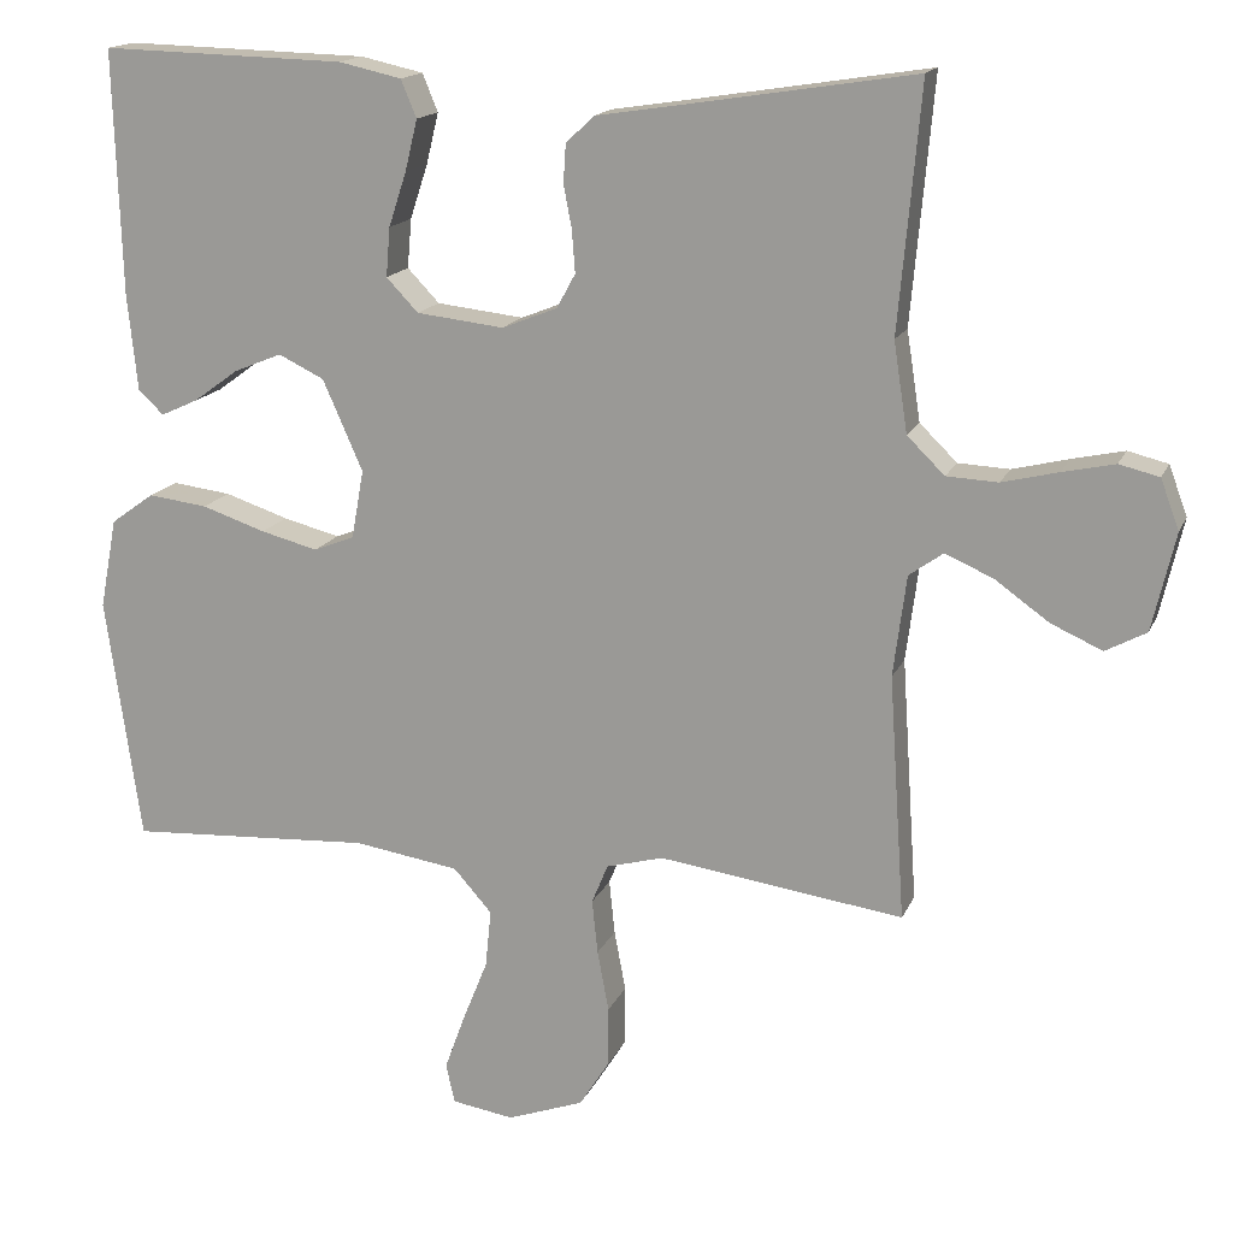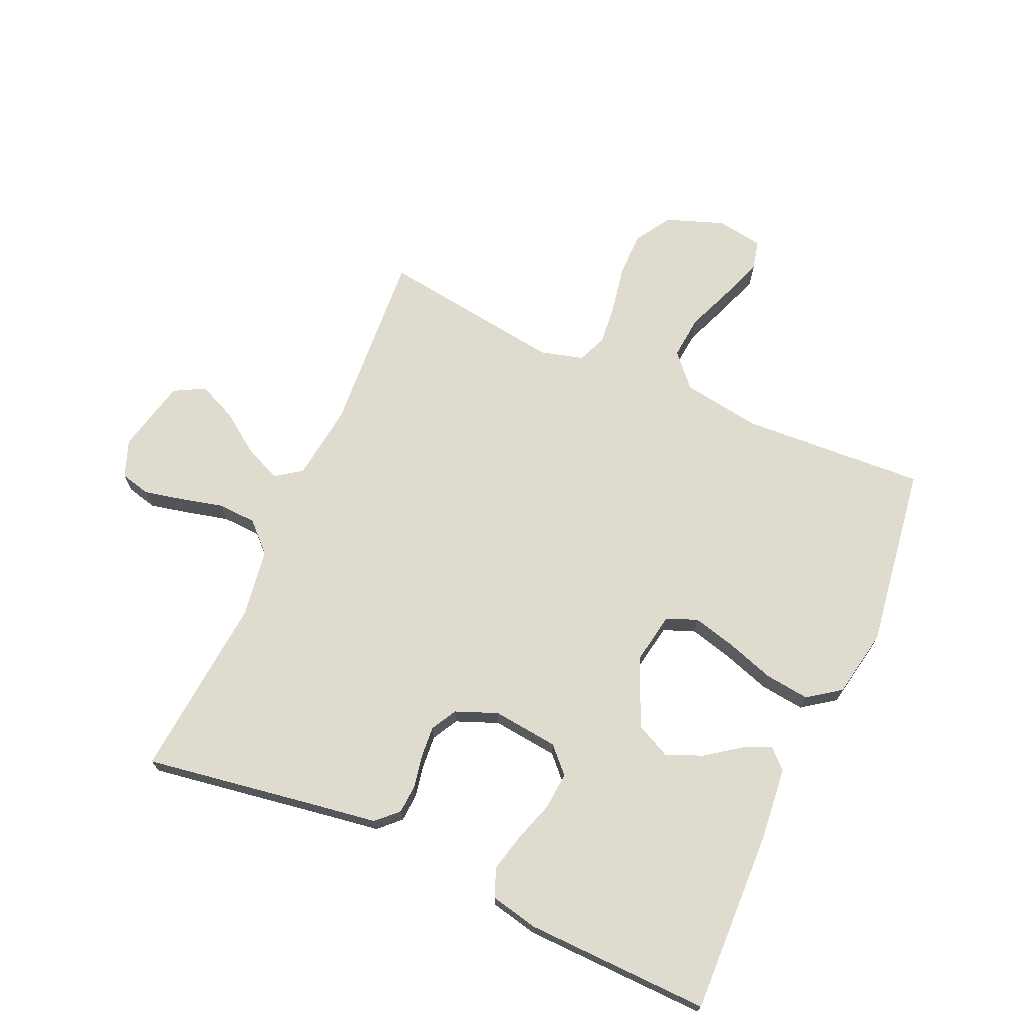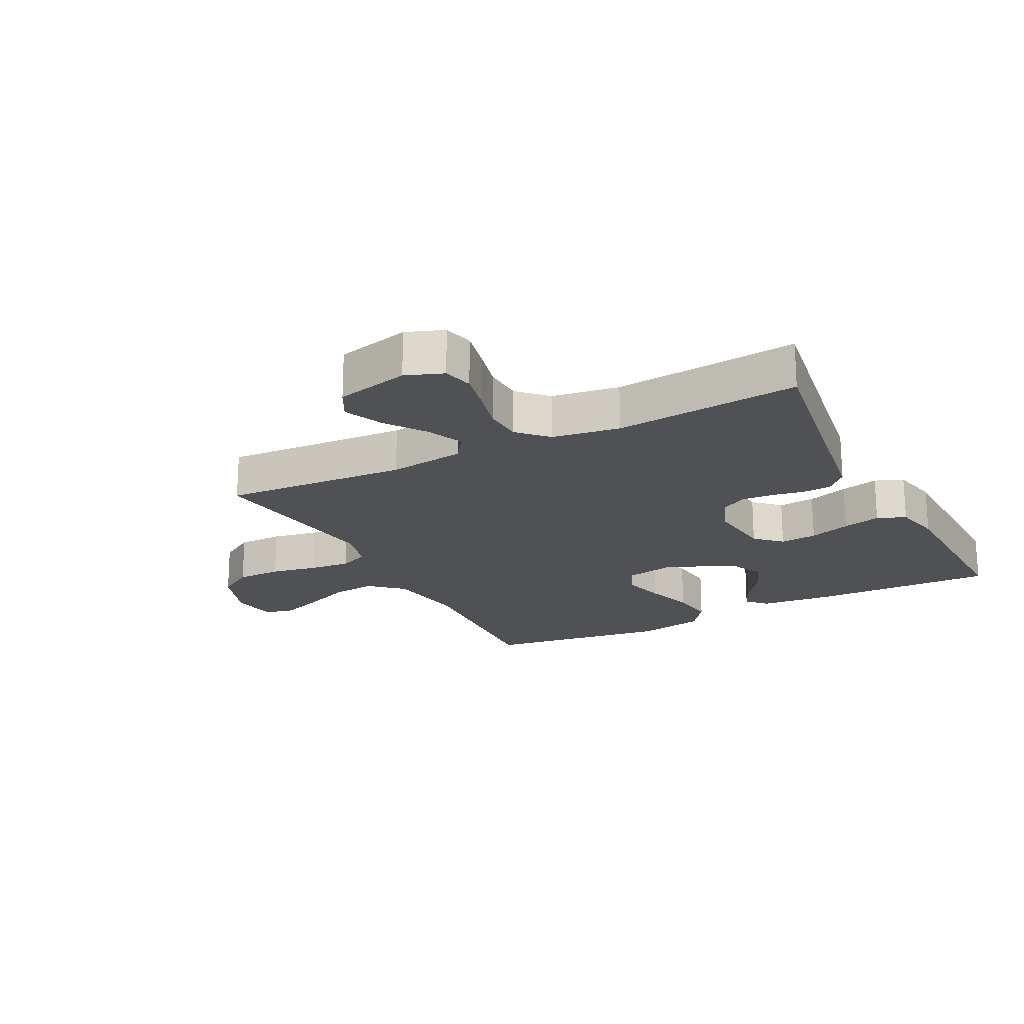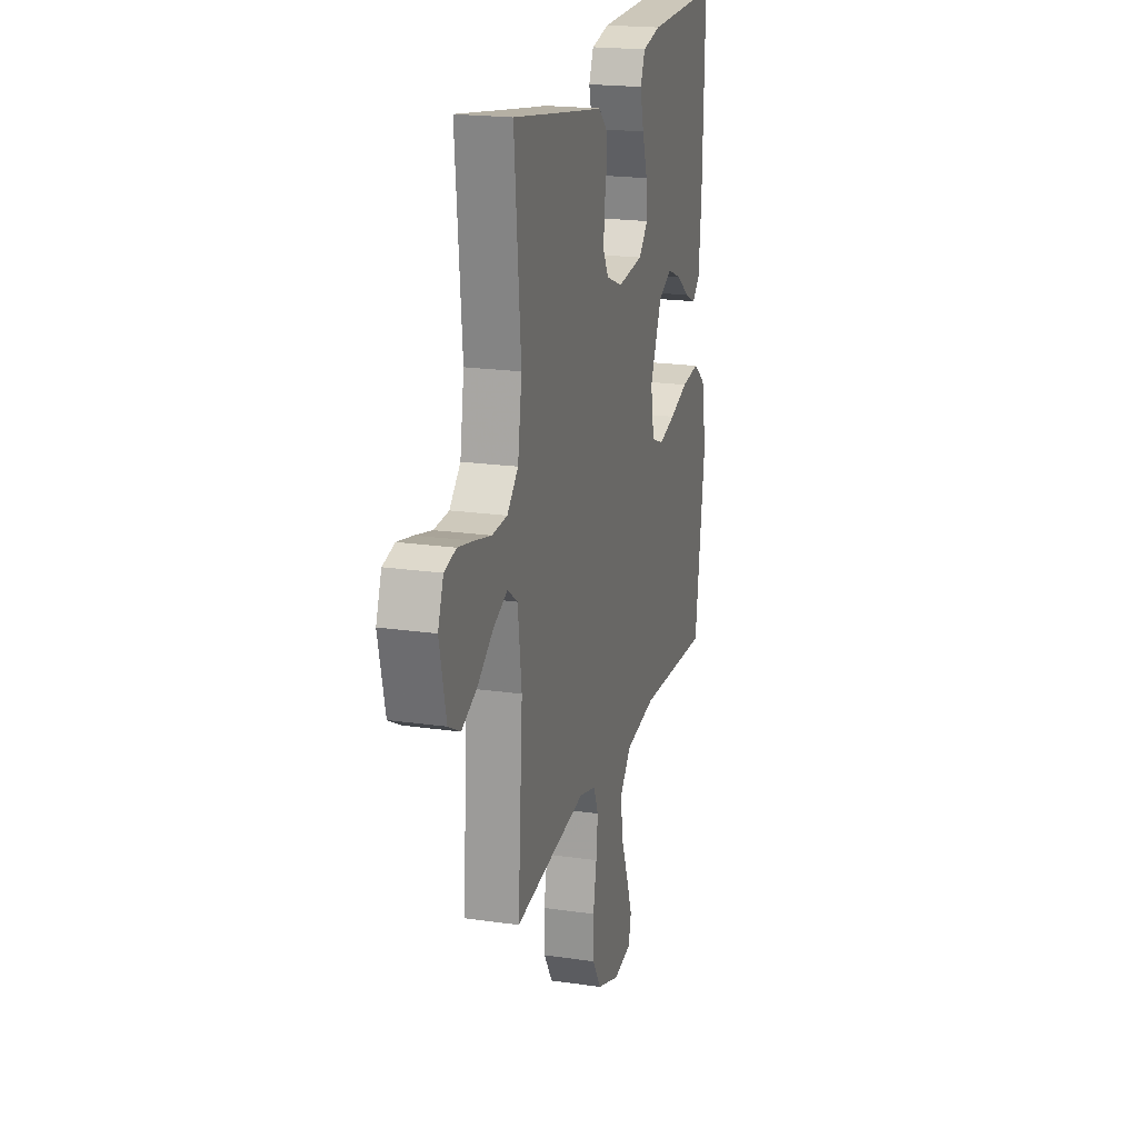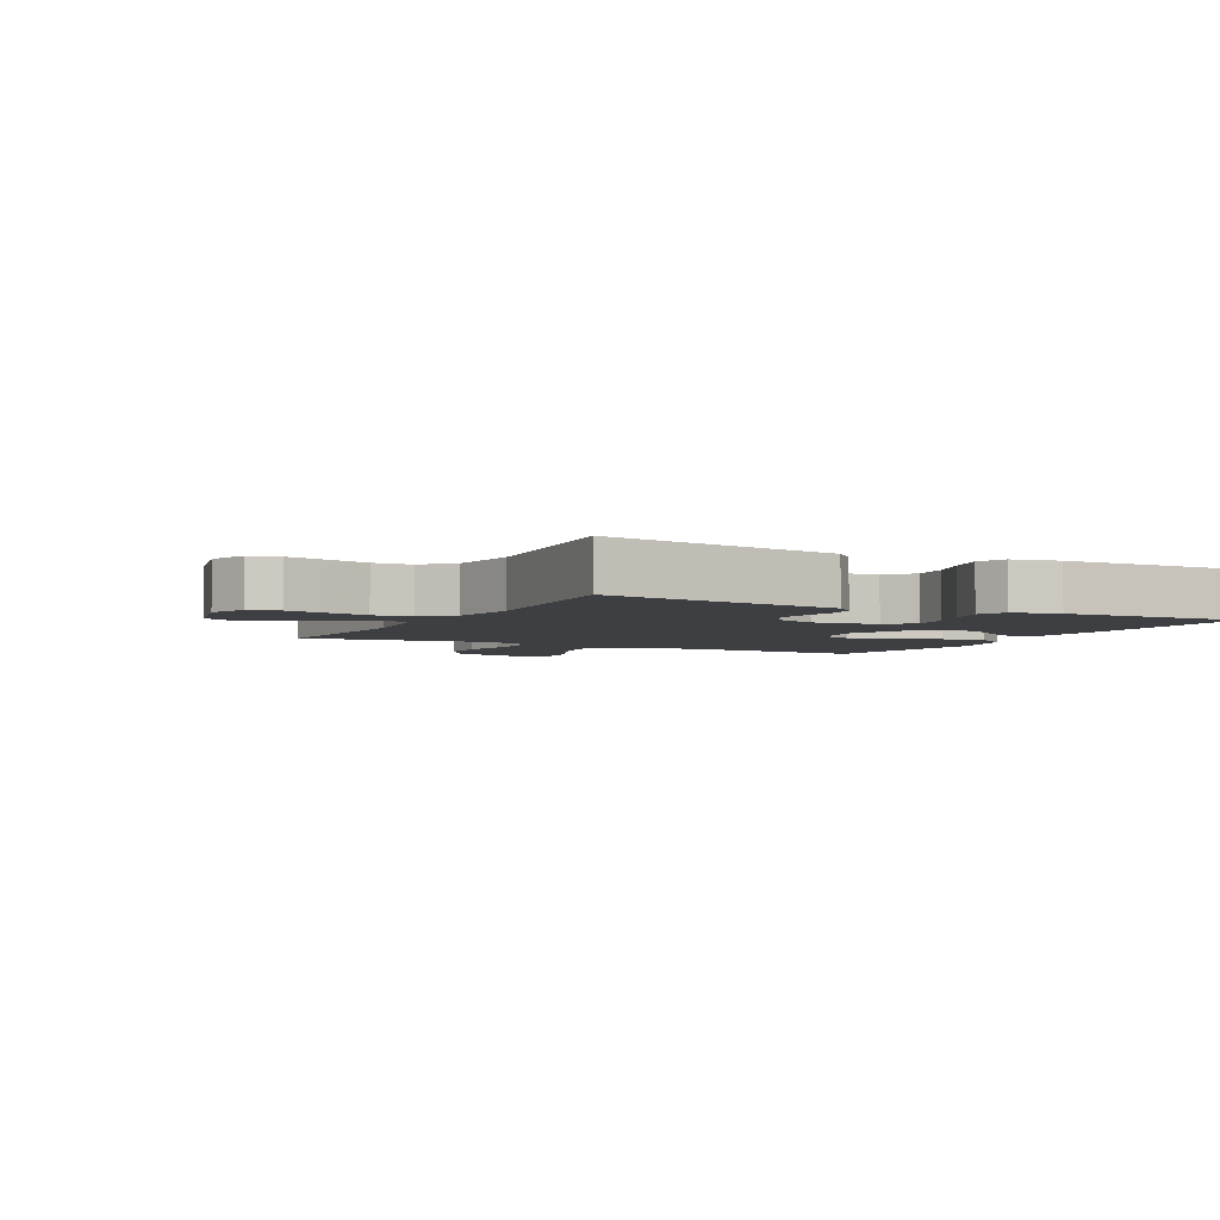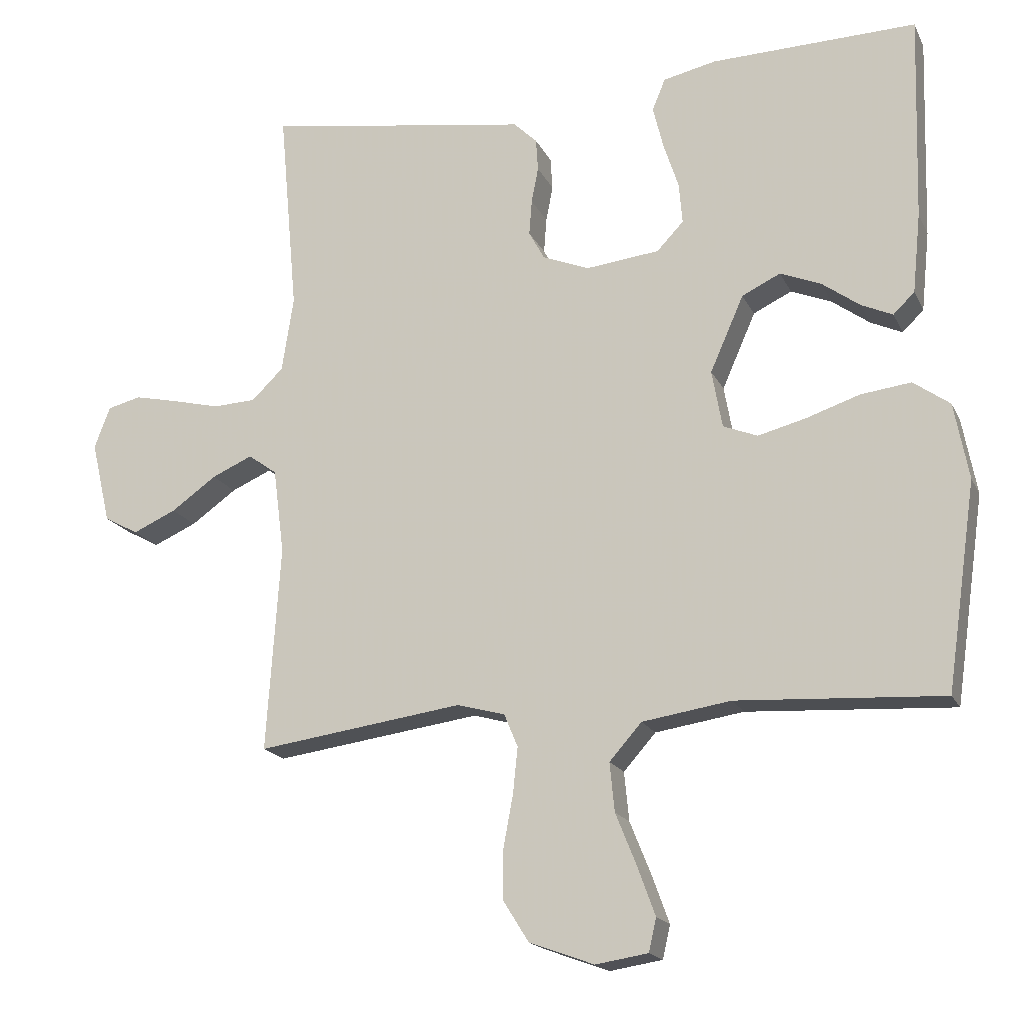
<metadata>
{"format":"obj","ext":"obj","renderer":"f3d","projection":"perspective","resolution":1024,"background":"white","views":[{"elev":15.9,"azim":-162.4,"up":"+Z"},{"elev":70.3,"azim":23.9,"up":"+Y"},{"elev":-20.2,"azim":-62.7,"up":"+Y"},{"elev":20.0,"azim":-75.0,"up":"+Z"},{"elev":-4.0,"azim":-27.5,"up":"+Y"},{"elev":-17.8,"azim":19.1,"up":"+Z"}]}
</metadata>
<code>
v 0.5 0.07 -0.5
v 0.2 0.07 -0.483
v 0.071 0.07 -0.503
v 0.024 0.07 -0.556
v 0.031 0.07 -0.627
v 0.062 0.07 -0.704
v 0.087 0.07 -0.773
v 0.076 0.07 -0.821
v 0 0.07 -0.833
v -0.094 0.07 -0.799
v -0.131 0.07 -0.74
v -0.131 0.07 -0.667
v -0.117 0.07 -0.592
v -0.11 0.07 -0.525
v -0.13 0.07 -0.477
v -0.2 0.07 -0.458
v -0.5 0.07 -0.5
v -0.48 0.07 -0.2
v -0.496 0.07 -0.076
v -0.538 0.07 -0.046
v -0.597 0.07 -0.072
v -0.663 0.07 -0.119
v -0.726 0.07 -0.147
v -0.776 0.07 -0.12
v -0.804 0.07 0
v -0.781 0.07 0.061
v -0.732 0.07 0.073
v -0.668 0.07 0.059
v -0.599 0.07 0.042
v -0.536 0.07 0.045
v -0.49 0.07 0.09
v -0.473 0.07 0.2
v -0.5 0.07 0.5
v -0.2 0.07 0.453
v -0.114 0.07 0.44
v -0.08 0.07 0.407
v -0.077 0.07 0.36
v -0.087 0.07 0.308
v -0.091 0.07 0.256
v -0.068 0.07 0.214
v 0 0.07 0.187
v 0.107 0.07 0.199
v 0.146 0.07 0.24
v 0.141 0.07 0.3
v 0.119 0.07 0.367
v 0.104 0.07 0.429
v 0.123 0.07 0.475
v 0.2 0.07 0.492
v 0.5 0.07 0.5
v 0.491 0.07 0.2
v 0.479 0.07 0.083
v 0.448 0.07 0.053
v 0.402 0.07 0.074
v 0.347 0.07 0.114
v 0.288 0.07 0.138
v 0.232 0.07 0.111
v 0.183 0.07 0
v 0.198 0.07 -0.084
v 0.248 0.07 -0.104
v 0.318 0.07 -0.086
v 0.396 0.07 -0.06
v 0.469 0.07 -0.051
v 0.522 0.07 -0.089
v 0.543 0.07 -0.2
v 0.5 0 -0.5
v 0.2 0 -0.483
v 0.071 0 -0.503
v 0.024 0 -0.556
v 0.031 0 -0.627
v 0.062 0 -0.704
v 0.087 0 -0.773
v 0.076 0 -0.821
v 0 0 -0.833
v -0.094 0 -0.799
v -0.131 0 -0.74
v -0.131 0 -0.667
v -0.117 0 -0.592
v -0.11 0 -0.525
v -0.13 0 -0.477
v -0.2 0 -0.458
v -0.5 0 -0.5
v -0.48 0 -0.2
v -0.496 0 -0.076
v -0.538 0 -0.046
v -0.597 0 -0.072
v -0.663 0 -0.119
v -0.726 0 -0.147
v -0.776 0 -0.12
v -0.804 0 0
v -0.781 0 0.061
v -0.732 0 0.073
v -0.668 0 0.059
v -0.599 0 0.042
v -0.536 0 0.045
v -0.49 0 0.09
v -0.473 0 0.2
v -0.5 0 0.5
v -0.2 0 0.453
v -0.114 0 0.44
v -0.08 0 0.407
v -0.077 0 0.36
v -0.087 0 0.308
v -0.091 0 0.256
v -0.068 0 0.214
v 0 0 0.187
v 0.107 0 0.199
v 0.146 0 0.24
v 0.141 0 0.3
v 0.119 0 0.367
v 0.104 0 0.429
v 0.123 0 0.475
v 0.2 0 0.492
v 0.5 0 0.5
v 0.491 0 0.2
v 0.479 0 0.083
v 0.448 0 0.053
v 0.402 0 0.074
v 0.347 0 0.114
v 0.288 0 0.138
v 0.232 0 0.111
v 0.183 0 0
v 0.198 0 -0.084
v 0.248 0 -0.104
v 0.318 0 -0.086
v 0.396 0 -0.06
v 0.469 0 -0.051
v 0.522 0 -0.089
v 0.543 0 -0.2
f 64 1 2
f 63 64 2
f 62 63 2
f 61 62 2
f 60 61 2
f 59 60 2 3
f 58 59 3 4
f 57 58 4
f 52 53 54
f 51 52 54
f 50 51 54
f 49 50 54
f 48 49 54
f 47 48 54
f 46 47 54
f 45 46 54
f 44 45 54
f 43 44 54 55
f 42 43 55 56
f 36 37 38
f 35 36 38
f 34 35 38
f 34 38 39
f 33 34 39
f 32 33 39
f 31 32 39 40
f 27 28 29
f 26 27 29
f 25 26 29
f 24 25 29
f 23 24 29
f 22 23 29
f 21 22 29
f 20 21 29 30
f 31 40 41
f 30 31 41
f 20 30 41
f 19 20 41
f 11 12 13
f 10 11 13
f 9 10 13
f 8 9 13
f 7 8 13
f 6 7 13
f 5 6 13
f 4 5 13 14
f 57 4 14 15
f 57 15 16
f 56 57 16
f 42 56 16
f 41 42 16
f 19 41 16
f 18 19 16
f 16 17 18
f 66 65 128
f 66 128 127
f 66 127 126
f 66 126 125
f 66 125 124
f 67 66 124 123
f 68 67 123 122
f 68 122 121
f 118 117 116
f 118 116 115
f 118 115 114
f 118 114 113
f 118 113 112
f 118 112 111
f 118 111 110
f 118 110 109
f 118 109 108
f 119 118 108 107
f 120 119 107 106
f 102 101 100
f 102 100 99
f 102 99 98
f 103 102 98
f 103 98 97
f 103 97 96
f 104 103 96 95
f 93 92 91
f 93 91 90
f 93 90 89
f 93 89 88
f 93 88 87
f 93 87 86
f 93 86 85
f 94 93 85 84
f 105 104 95
f 105 95 94
f 105 94 84
f 105 84 83
f 77 76 75
f 77 75 74
f 77 74 73
f 77 73 72
f 77 72 71
f 77 71 70
f 77 70 69
f 78 77 69 68
f 79 78 68 121
f 80 79 121
f 80 121 120
f 80 120 106
f 80 106 105
f 80 105 83
f 80 83 82
f 82 81 80
f 1 65 66 2
f 2 66 67 3
f 3 67 68 4
f 4 68 69 5
f 5 69 70 6
f 6 70 71 7
f 7 71 72 8
f 8 72 73 9
f 9 73 74 10
f 10 74 75 11
f 11 75 76 12
f 12 76 77 13
f 13 77 78 14
f 14 78 79 15
f 15 79 80 16
f 16 80 81 17
f 17 81 82 18
f 18 82 83 19
f 19 83 84 20
f 20 84 85 21
f 21 85 86 22
f 22 86 87 23
f 23 87 88 24
f 24 88 89 25
f 25 89 90 26
f 26 90 91 27
f 27 91 92 28
f 28 92 93 29
f 29 93 94 30
f 30 94 95 31
f 31 95 96 32
f 32 96 97 33
f 33 97 98 34
f 34 98 99 35
f 35 99 100 36
f 36 100 101 37
f 37 101 102 38
f 38 102 103 39
f 39 103 104 40
f 40 104 105 41
f 41 105 106 42
f 42 106 107 43
f 43 107 108 44
f 44 108 109 45
f 45 109 110 46
f 46 110 111 47
f 47 111 112 48
f 48 112 113 49
f 49 113 114 50
f 50 114 115 51
f 51 115 116 52
f 52 116 117 53
f 53 117 118 54
f 54 118 119 55
f 55 119 120 56
f 56 120 121 57
f 57 121 122 58
f 58 122 123 59
f 59 123 124 60
f 60 124 125 61
f 61 125 126 62
f 62 126 127 63
f 63 127 128 64
f 64 128 65 1

</code>
